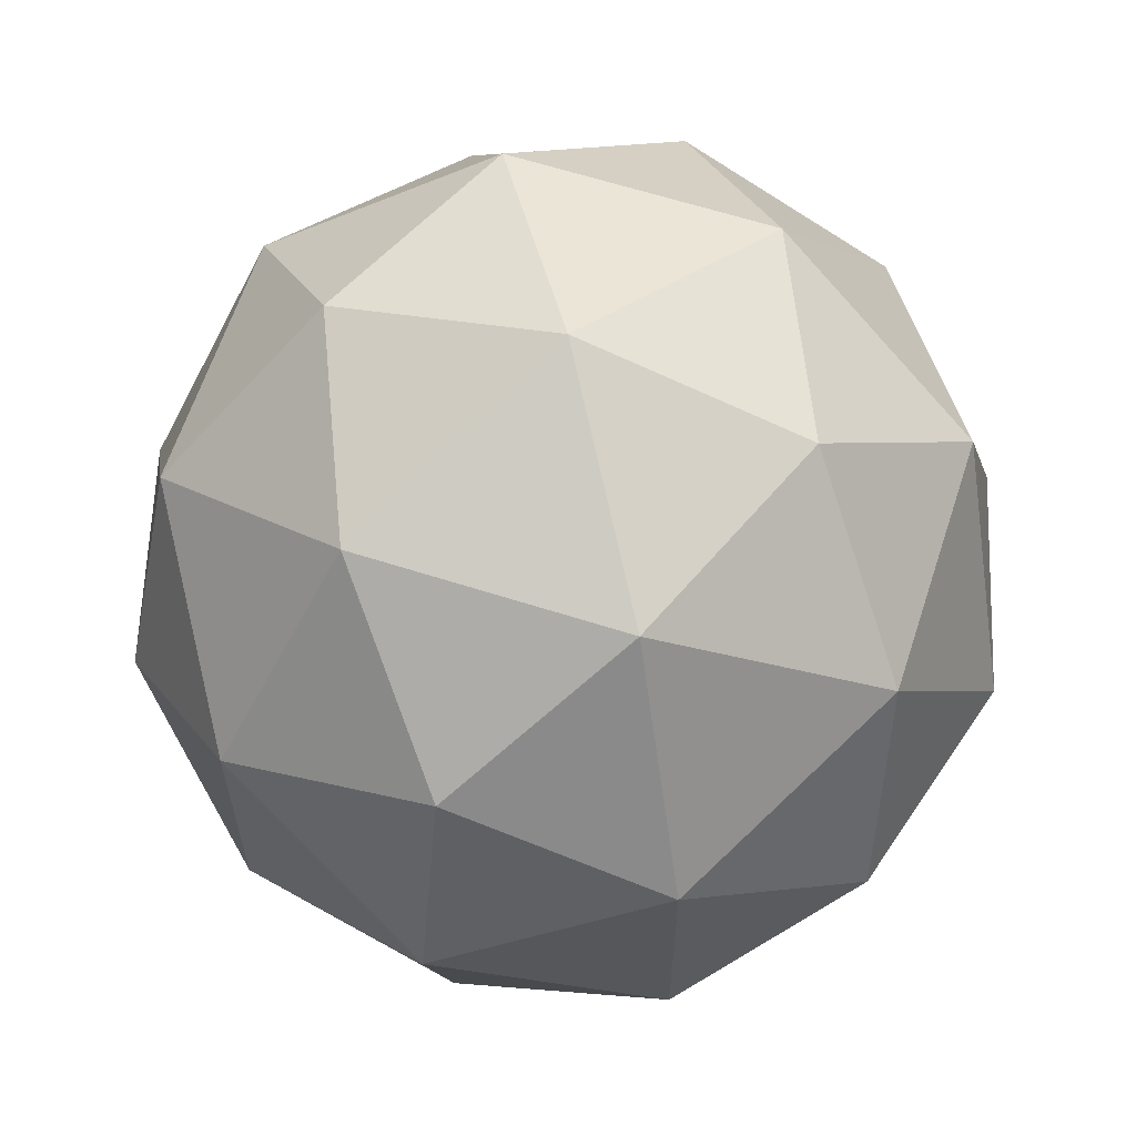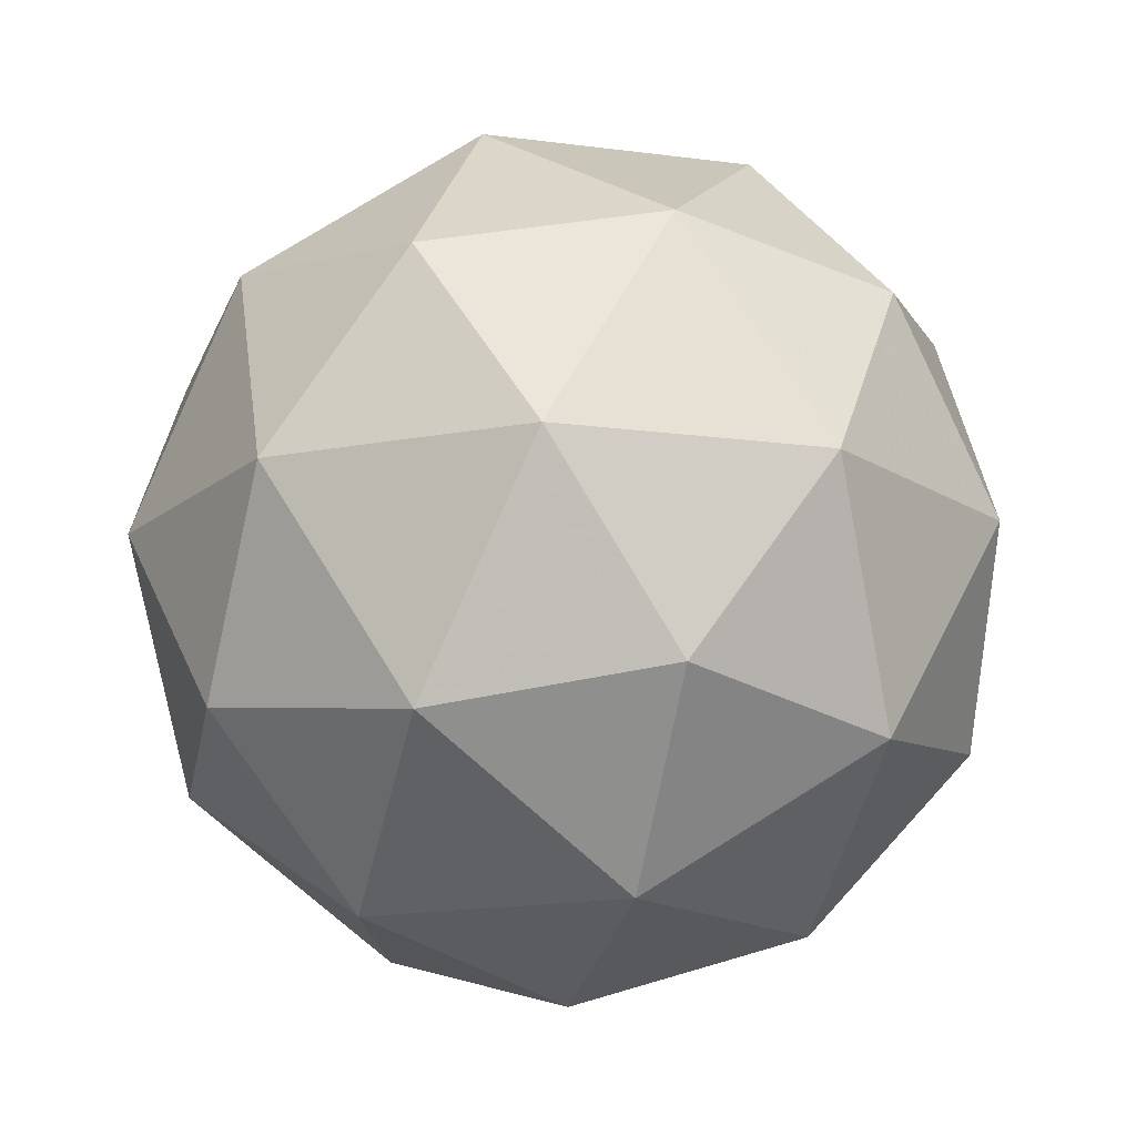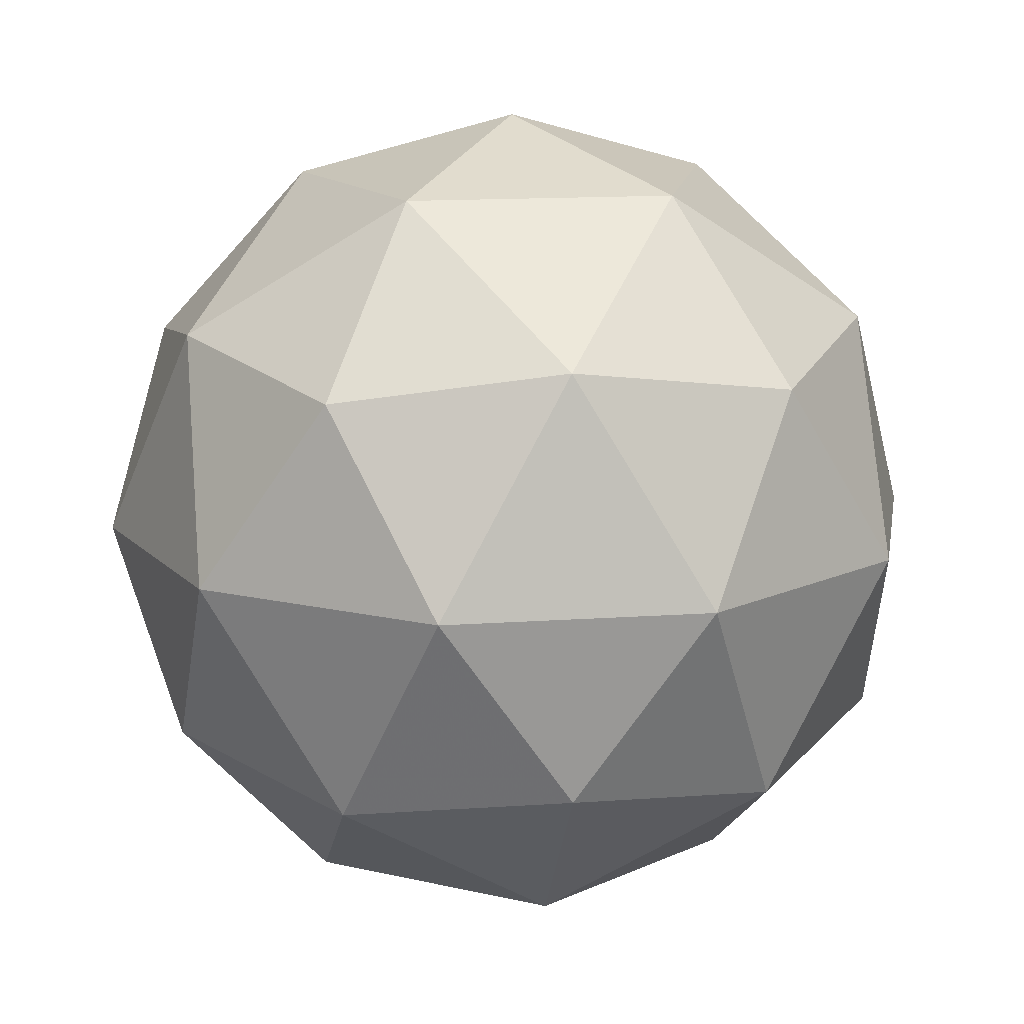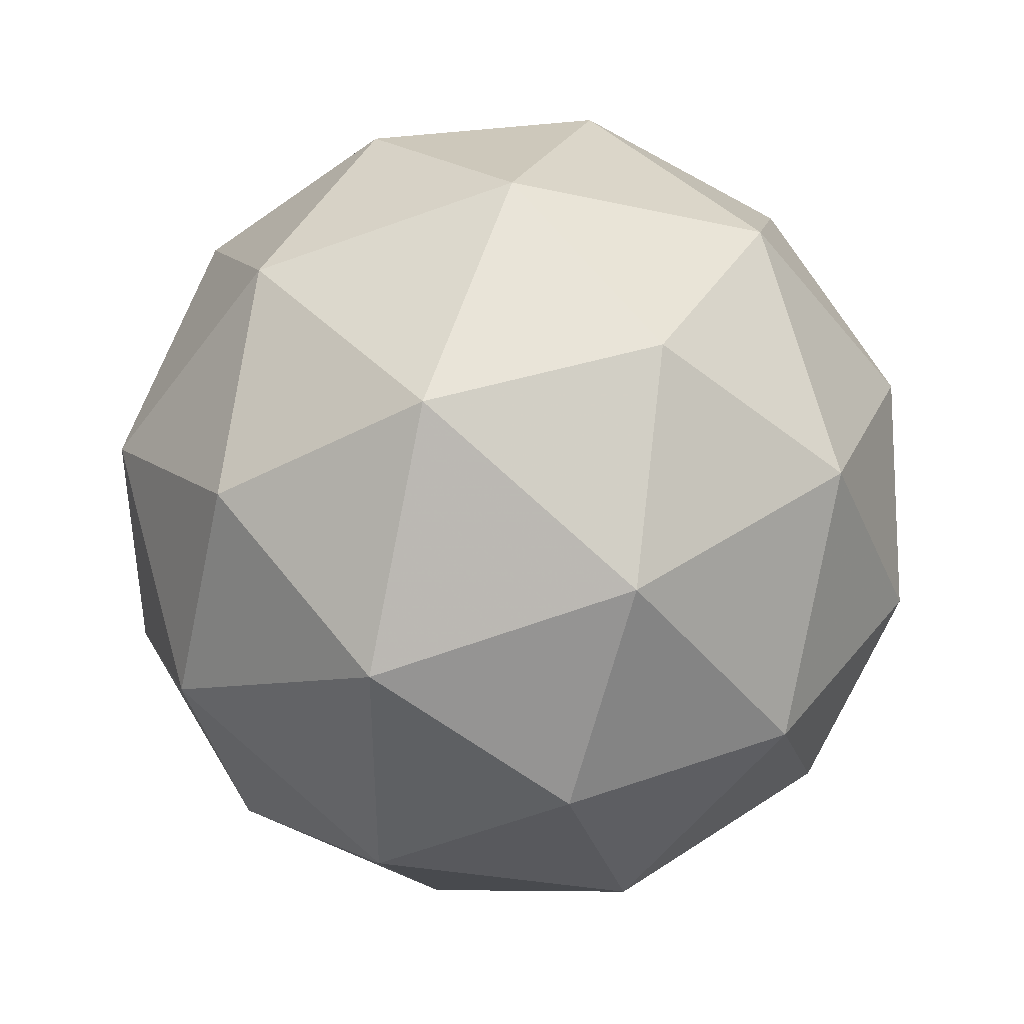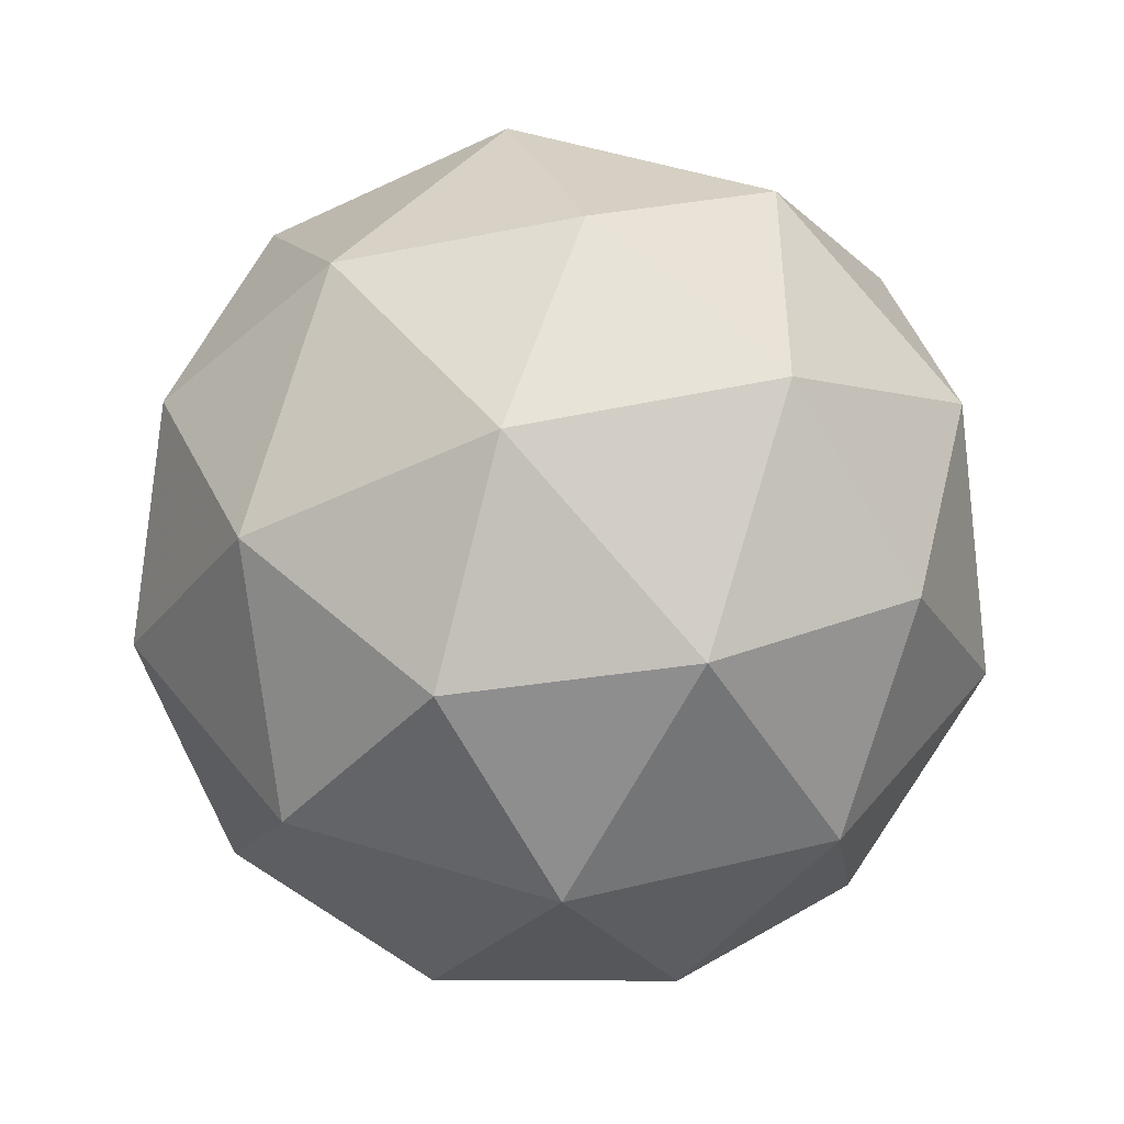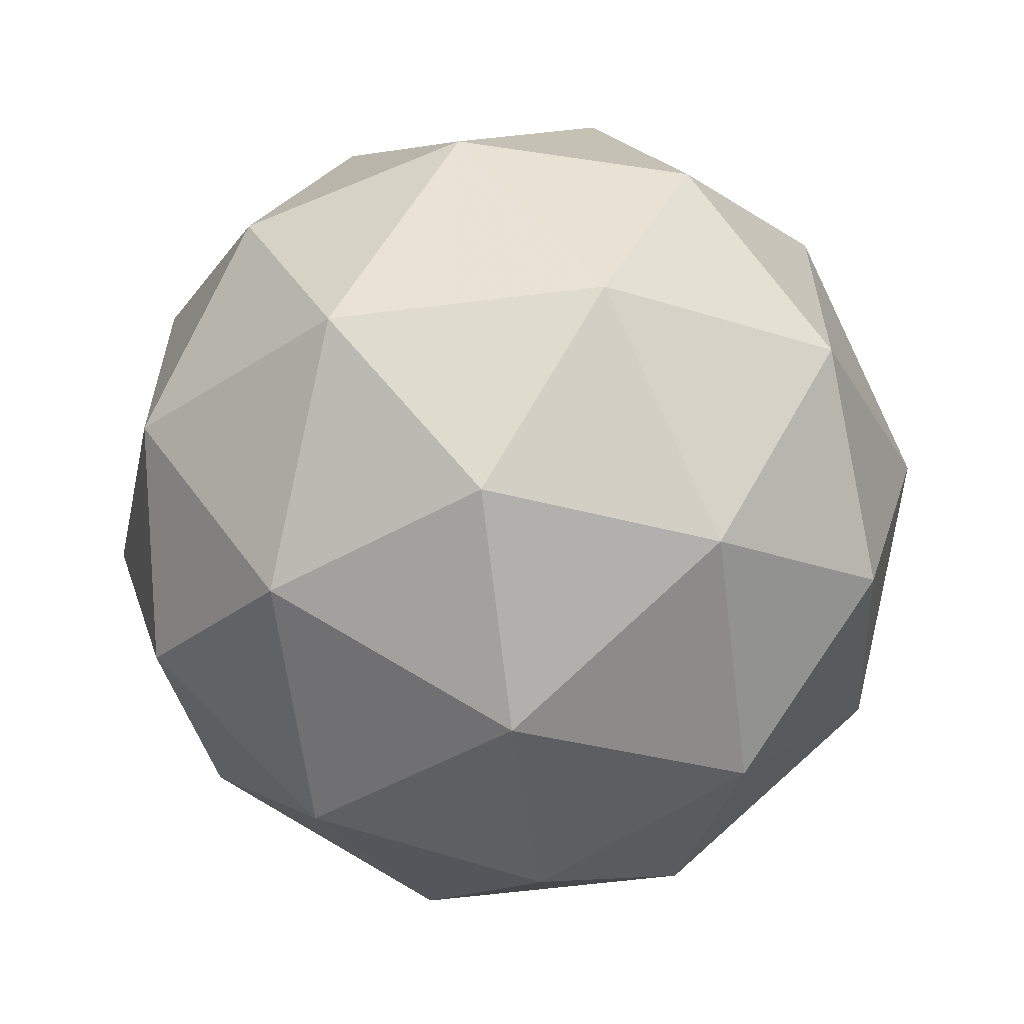
<metadata>
{"format":"obj","ext":"obj","renderer":"f3d","projection":"perspective","resolution":1024,"background":"white","views":[{"elev":62.5,"azim":-103.7,"up":"+Z"},{"elev":-16.6,"azim":-105.1,"up":"+Y"},{"elev":14.4,"azim":-26.8,"up":"+Y"},{"elev":41.4,"azim":-70.8,"up":"+Z"},{"elev":-45.6,"azim":-2.8,"up":"+Z"},{"elev":-61.3,"azim":-24.5,"up":"+Z"}]}
</metadata>
<code>
g RMER-i11-g123-s1902
v -5504 5671 -510.8
v -5414 5702 -445.9
v -5538 5702 -405.8
v -5352 5787 -400.4
v -5325 5770 -510.8
v -5614 5702 -510.8
v -5538 5702 -615.8
v -5414 5702 -575.7
v -5304 5881 -445.9
v -5562 5787 -332.1
v -5448 5770 -340.9
v -5504 5881 -300.8
v -5691 5787 -510.8
v -5648 5770 -405.8
v -5703 5881 -445.9
v -5562 5787 -689.4
v -5648 5770 -615.8
v -5627 5881 -680.7
v -5352 5787 -621.2
v -5448 5770 -680.7
v -5380 5881 -680.7
v -5380 5881 -340.9
v -5627 5881 -340.9
v -5703 5881 -575.7
v -5504 5881 -720.8
v -5304 5881 -575.7
v -5445 5975 -332.1
v -5359 5991 -405.8
v -5469 6059 -405.8
v -5655 5975 -400.4
v -5559 5991 -340.9
v -5593 6059 -445.9
v -5655 5975 -621.2
v -5682 5991 -510.8
v -5593 6059 -575.7
v -5445 5975 -689.4
v -5559 5991 -680.7
v -5469 6059 -615.8
v -5316 5975 -510.8
v -5359 5991 -615.8
v -5393 6059 -510.8
v -5504 6091 -510.8
f 1 2 3
f 4 2 5
f 1 3 6
f 1 6 7
f 1 7 8
f 4 5 9
f 10 11 12
f 13 14 15
f 16 17 18
f 19 20 21
f 4 9 22
f 10 12 23
f 13 15 24
f 16 18 25
f 19 21 26
f 27 28 29
f 30 31 32
f 33 34 35
f 36 37 38
f 39 40 41
f 41 38 42
f 41 40 38
f 40 36 38
f 38 35 42
f 38 37 35
f 37 33 35
f 35 32 42
f 35 34 32
f 34 30 32
f 32 29 42
f 32 31 29
f 31 27 29
f 29 41 42
f 29 28 41
f 28 39 41
f 26 40 39
f 26 21 40
f 21 36 40
f 25 37 36
f 25 18 37
f 18 33 37
f 24 34 33
f 24 15 34
f 15 30 34
f 23 31 30
f 23 12 31
f 12 27 31
f 22 28 27
f 22 9 28
f 9 39 28
f 21 25 36
f 21 20 25
f 20 16 25
f 18 24 33
f 18 17 24
f 17 13 24
f 15 23 30
f 15 14 23
f 14 10 23
f 12 22 27
f 12 11 22
f 11 4 22
f 9 26 39
f 9 5 26
f 5 19 26
f 8 20 19
f 8 7 20
f 7 16 20
f 7 17 16
f 7 6 17
f 6 13 17
f 6 14 13
f 6 3 14
f 3 10 14
f 5 8 19
f 5 2 8
f 2 1 8
f 3 11 10
f 3 2 11
f 2 4 11
f 2 4 11

</code>
